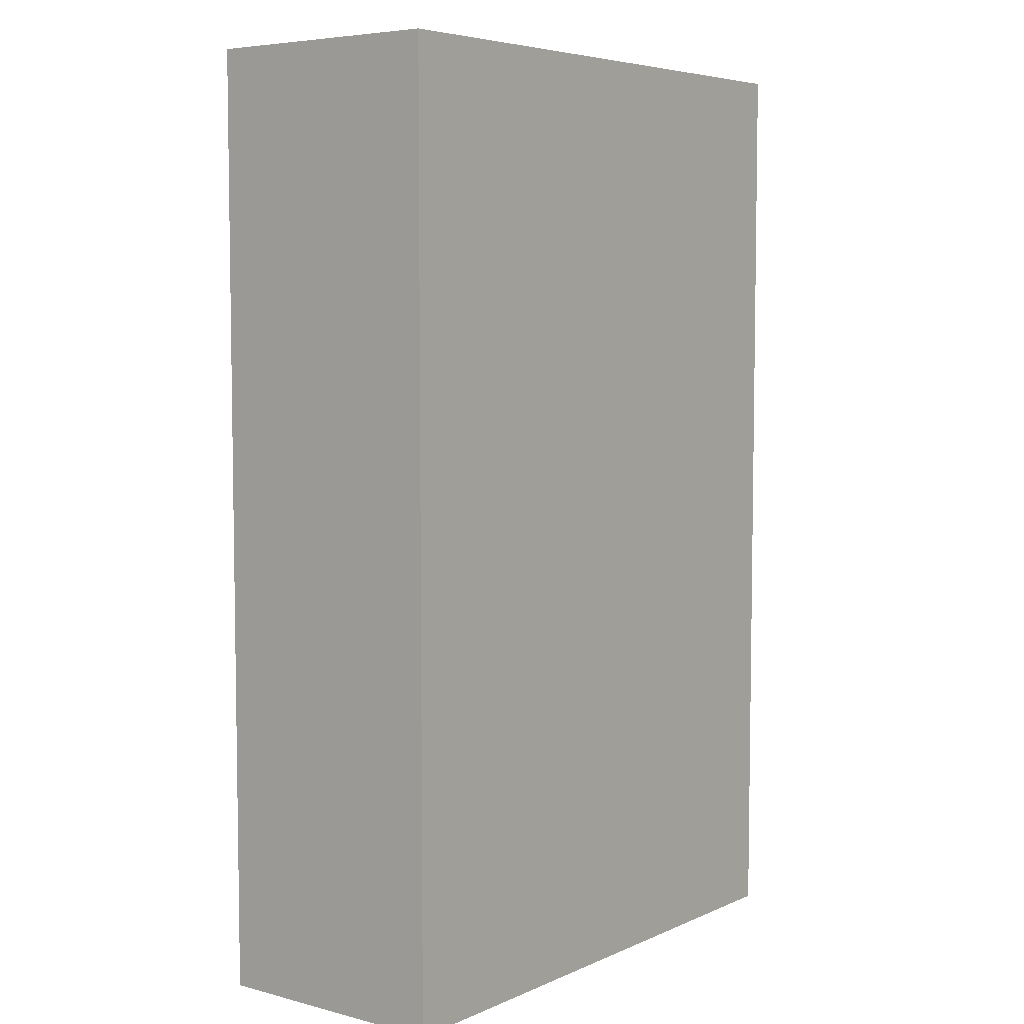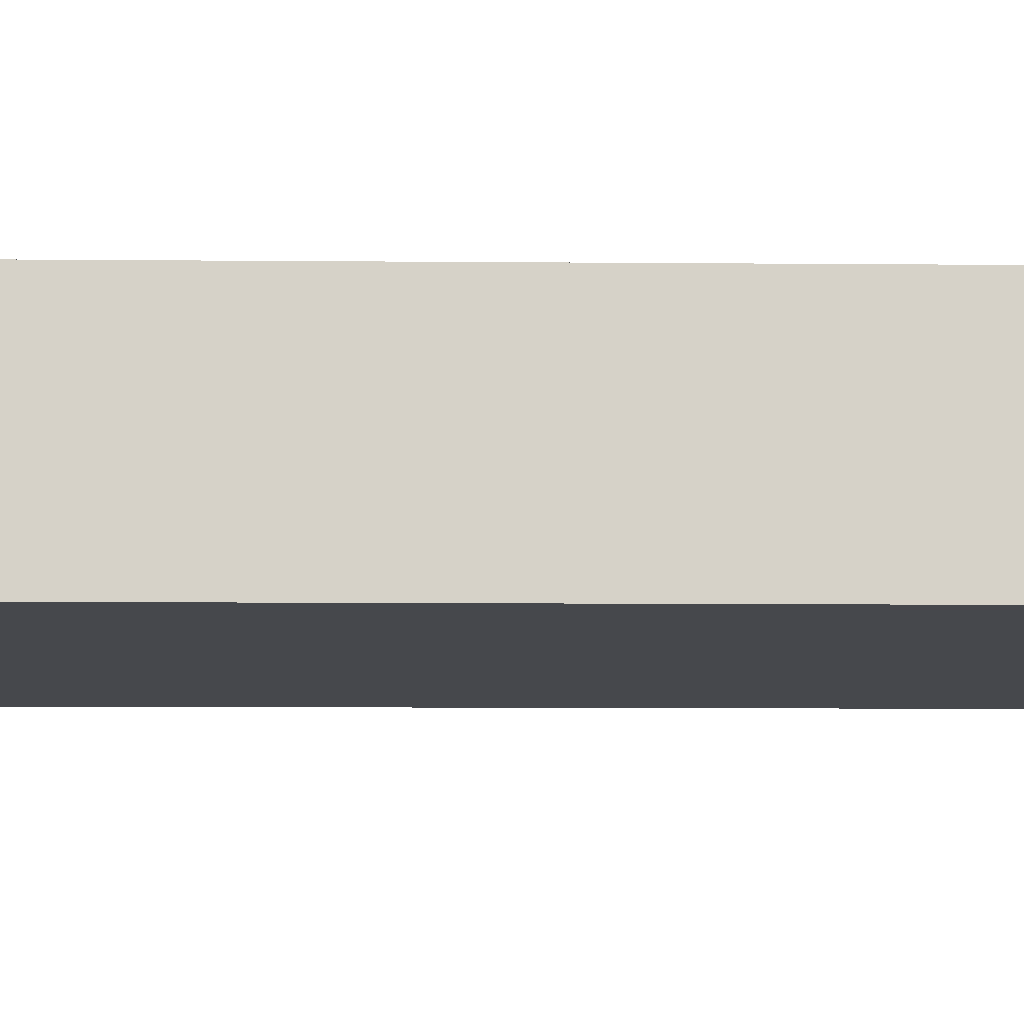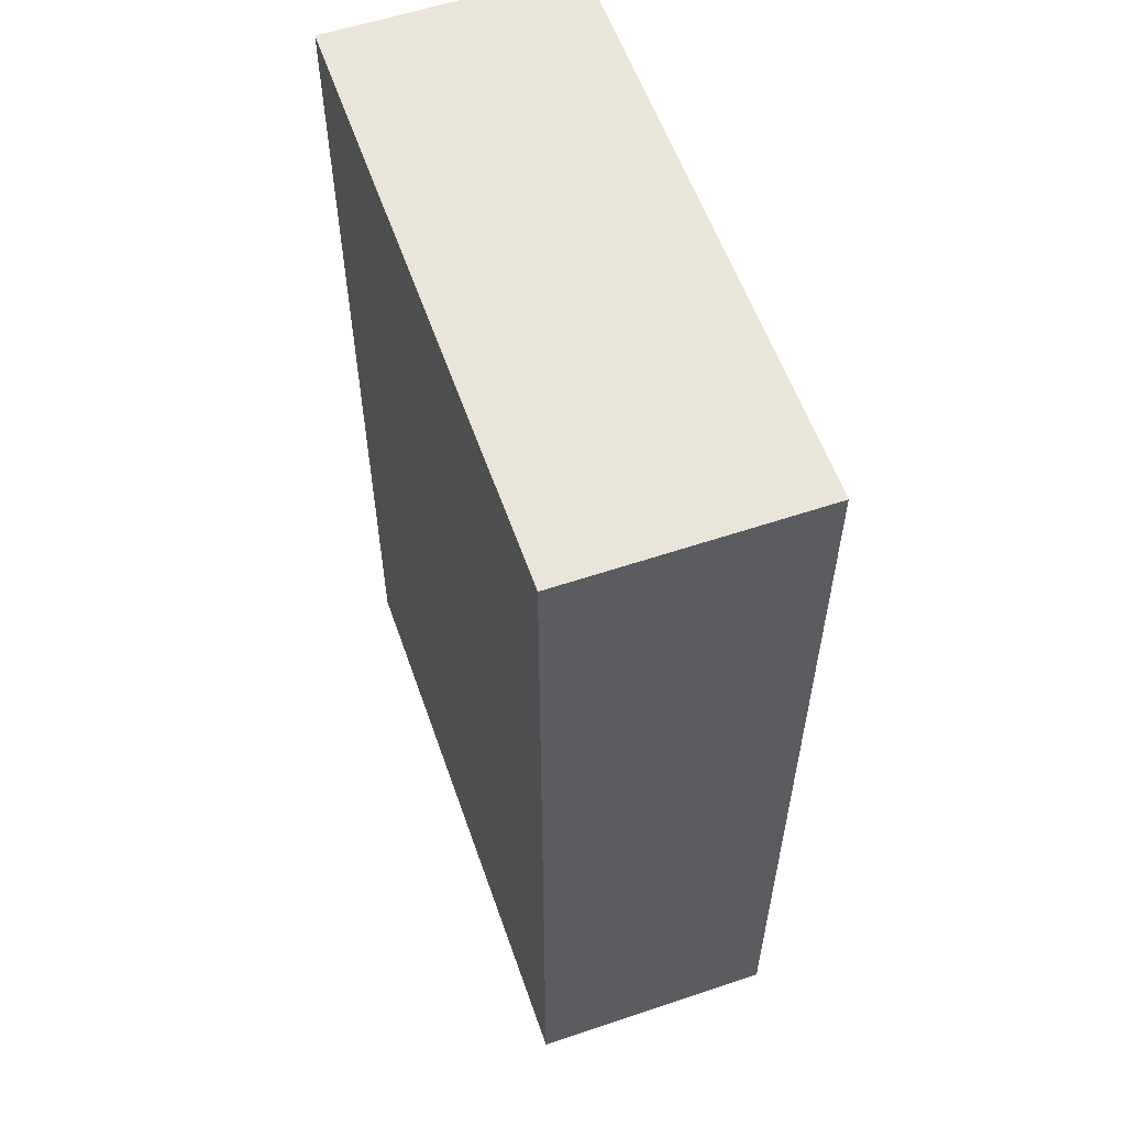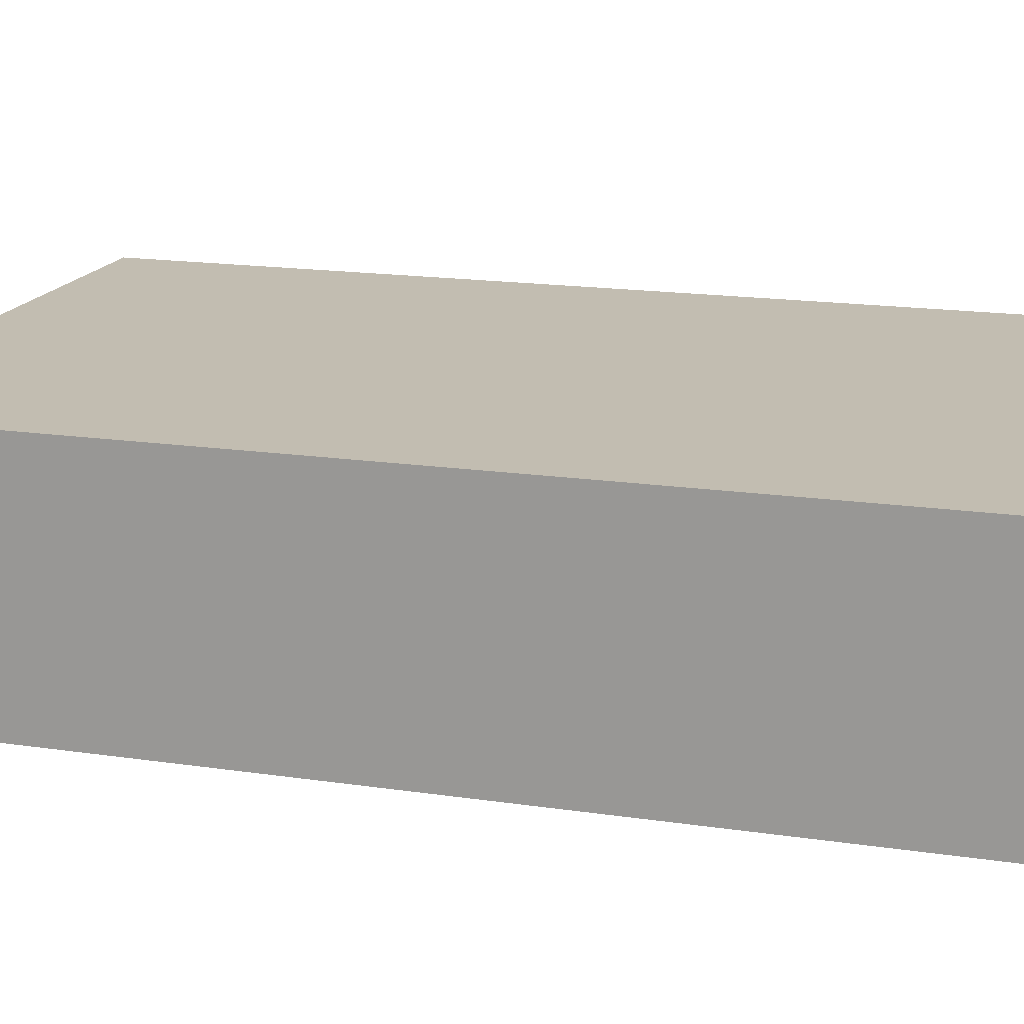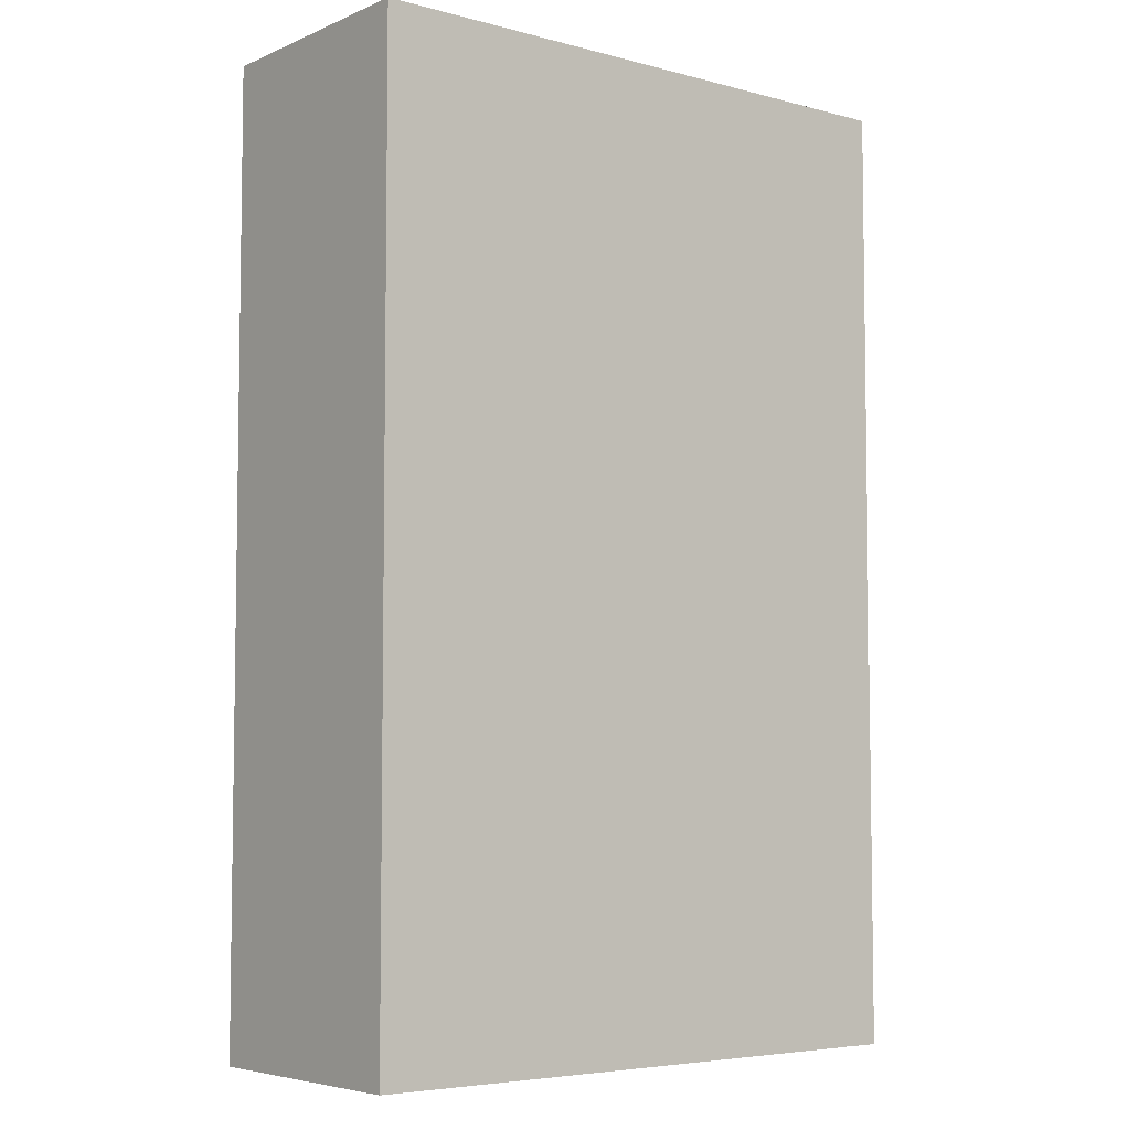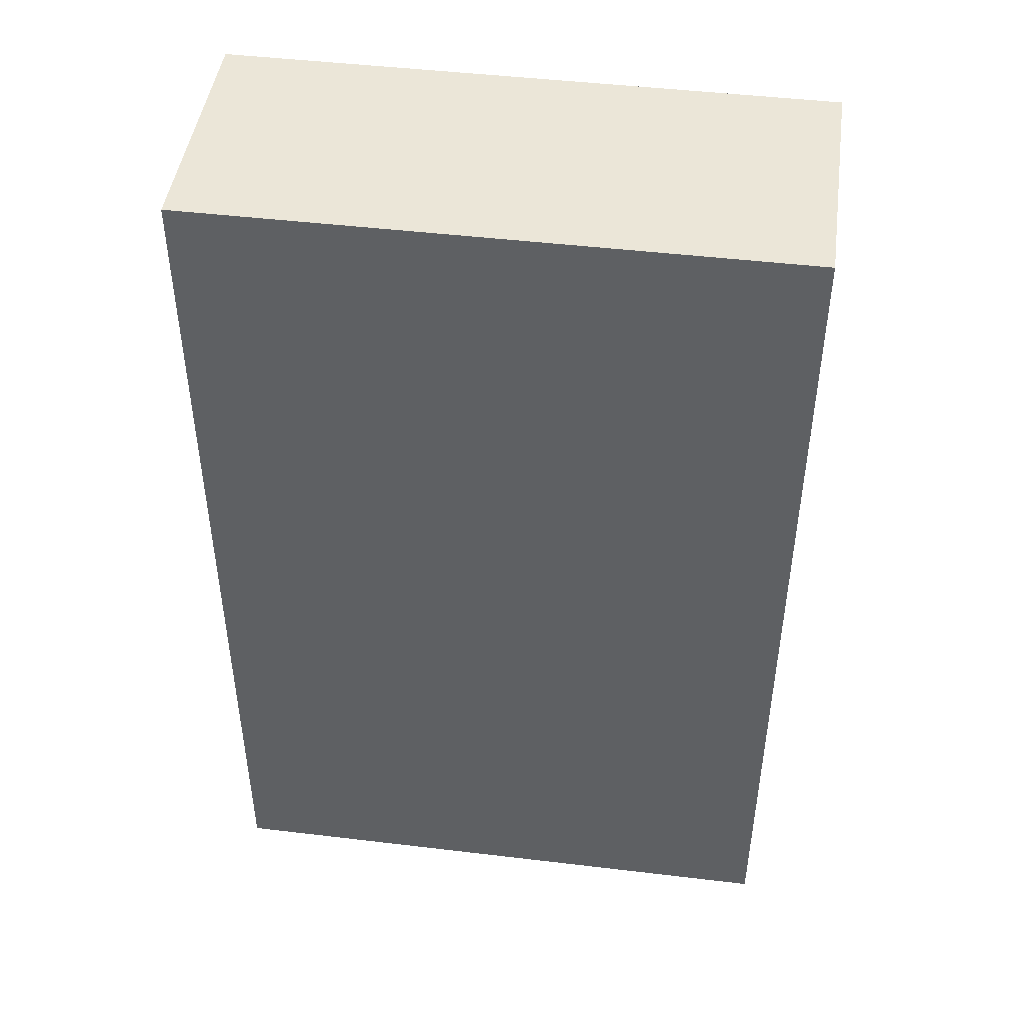
<metadata>
{"format":"obj","ext":"obj","renderer":"f3d","projection":"perspective","resolution":1024,"background":"white","views":[{"elev":5.8,"azim":-52.2,"up":"+Z"},{"elev":-11.1,"azim":88.9,"up":"+Y"},{"elev":57.9,"azim":70.8,"up":"+Z"},{"elev":17.0,"azim":106.7,"up":"+Y"},{"elev":-5.5,"azim":-38.7,"up":"+Z"},{"elev":46.2,"azim":-172.2,"up":"+Z"}]}
</metadata>
<code>
o Mesh_Mesh_body
v 1.625 -0.6724 -2.583
v 1.625 -0.6724 2.583
v -1.625 -0.6724 2.583
v -1.625 -0.6724 -2.583
v 1.625 0.6724 -2.583
v -1.625 0.6724 -2.583
v -1.625 0.6724 2.583
v 1.625 0.6724 2.583
f 1 2 3
f 1 3 4
f 5 6 7
f 5 7 8
f 1 5 8
f 1 8 2
f 2 8 7
f 2 7 3
f 3 7 6
f 3 6 4
f 5 1 4
f 5 4 6

</code>
